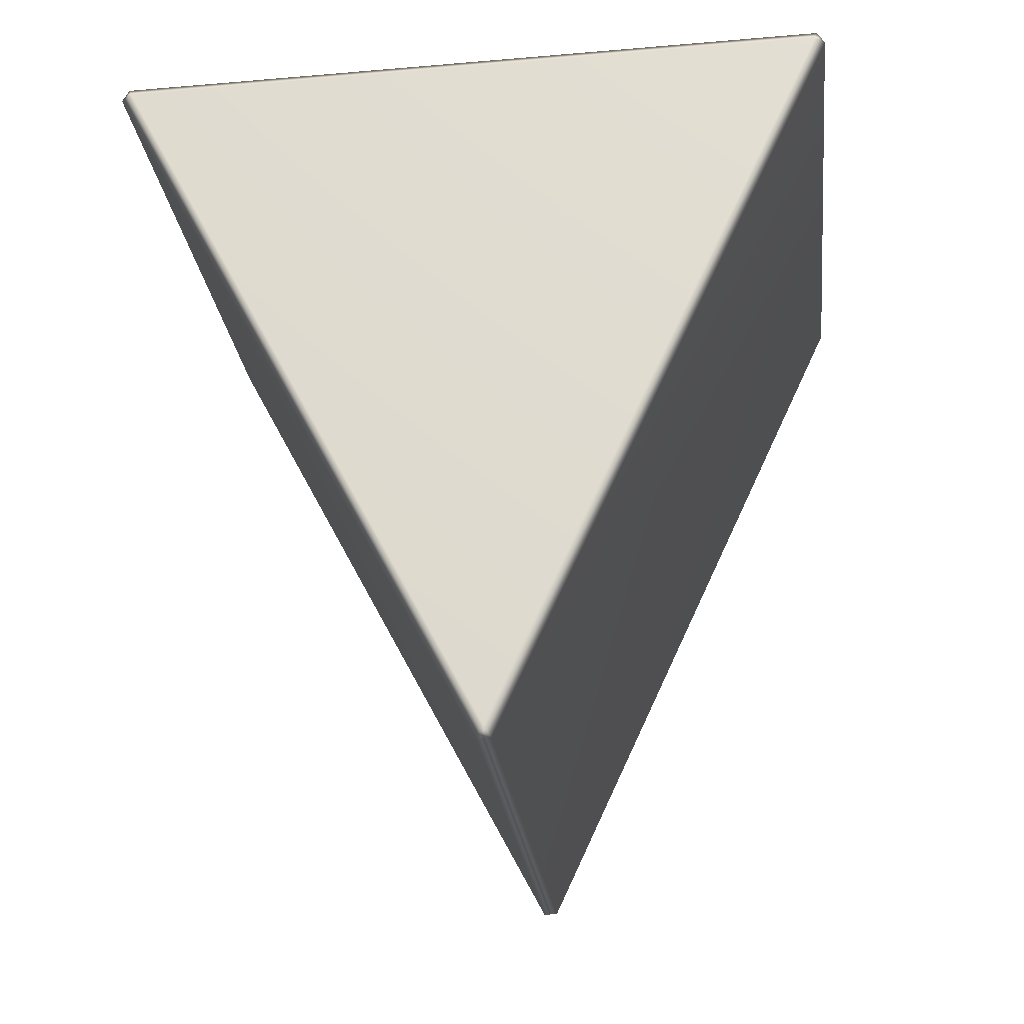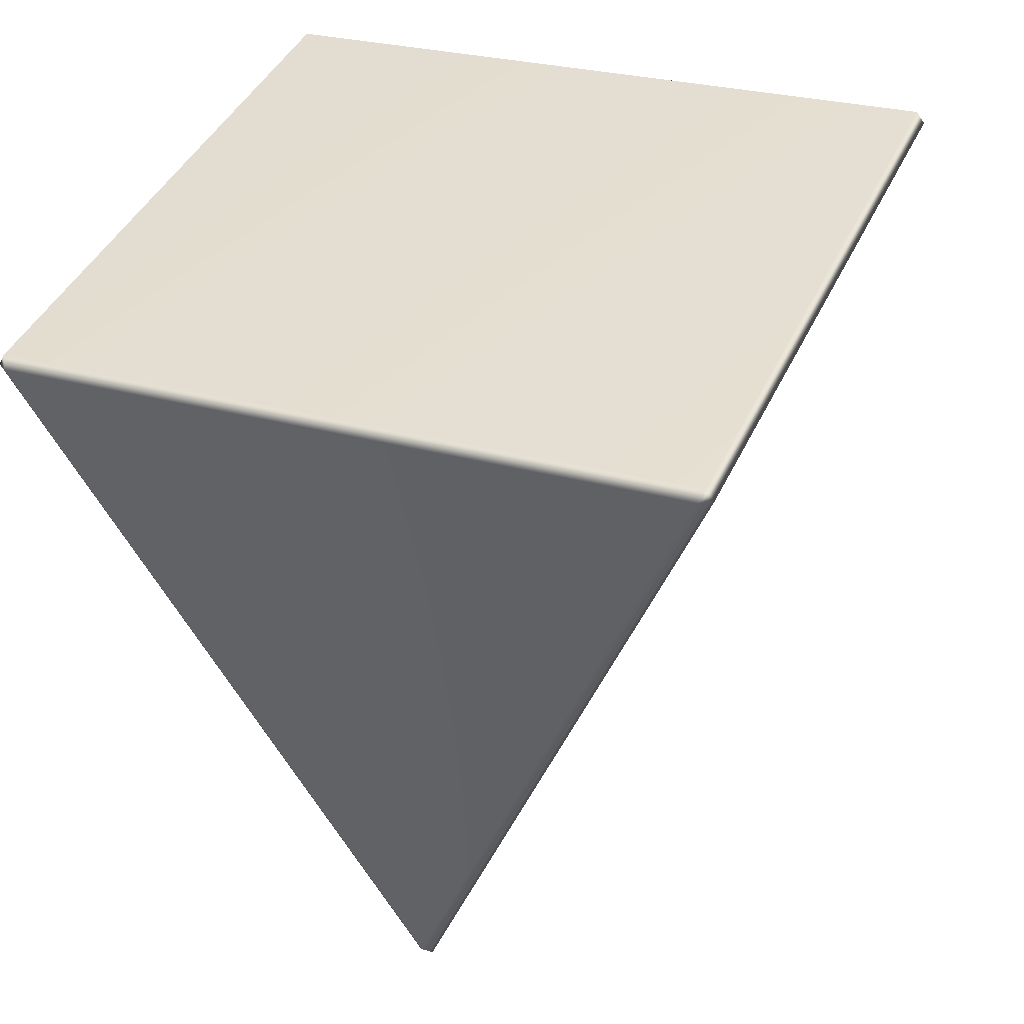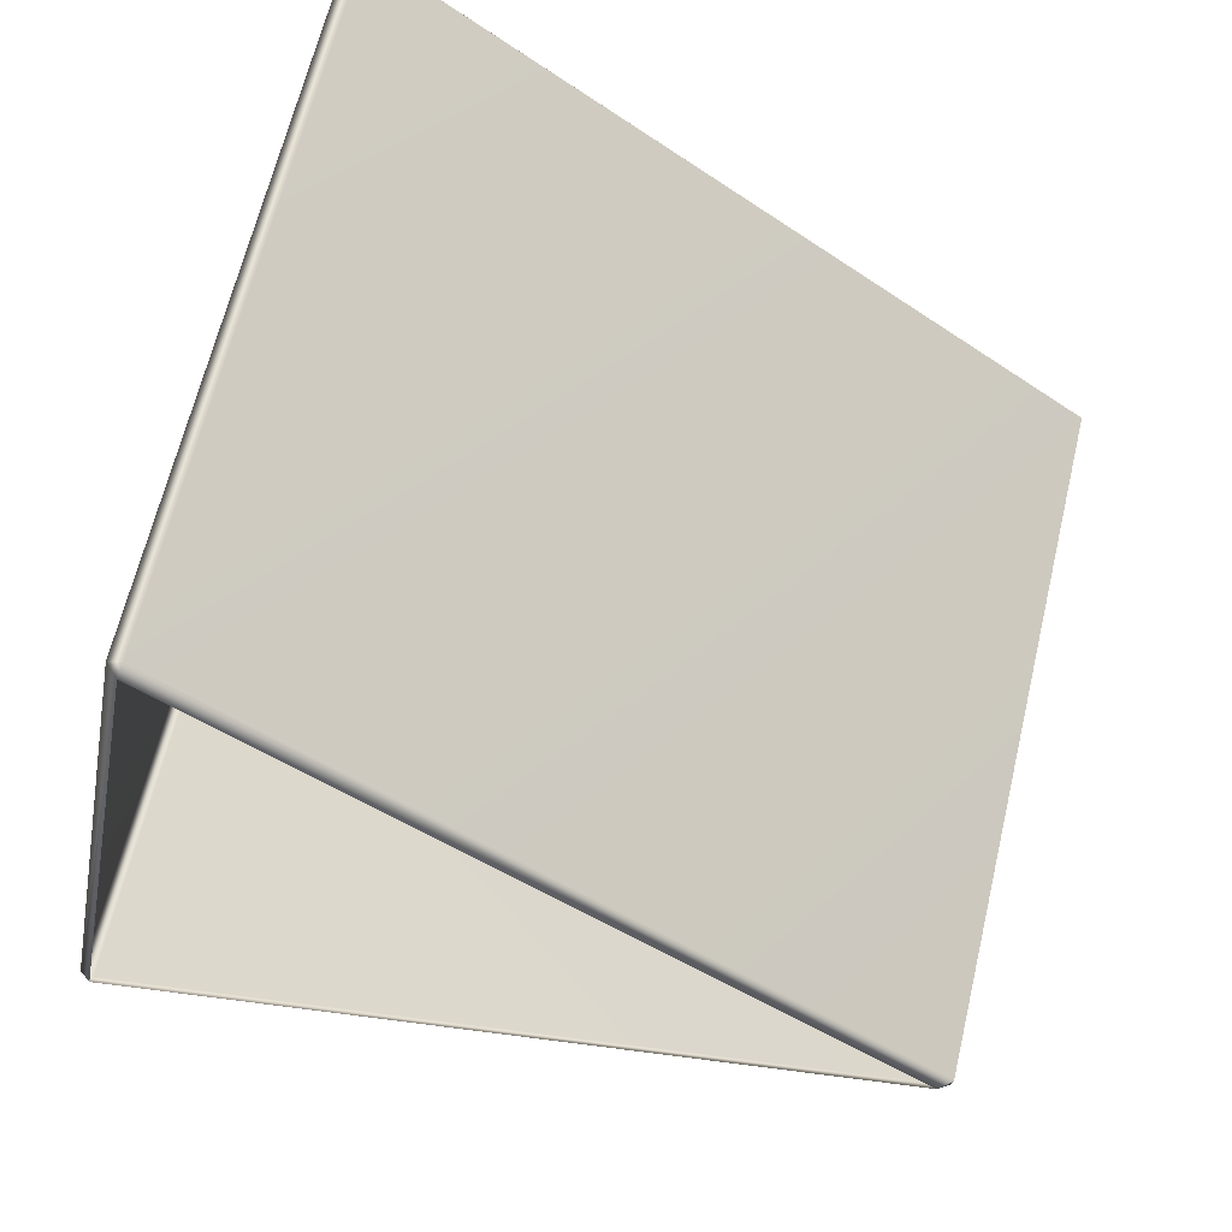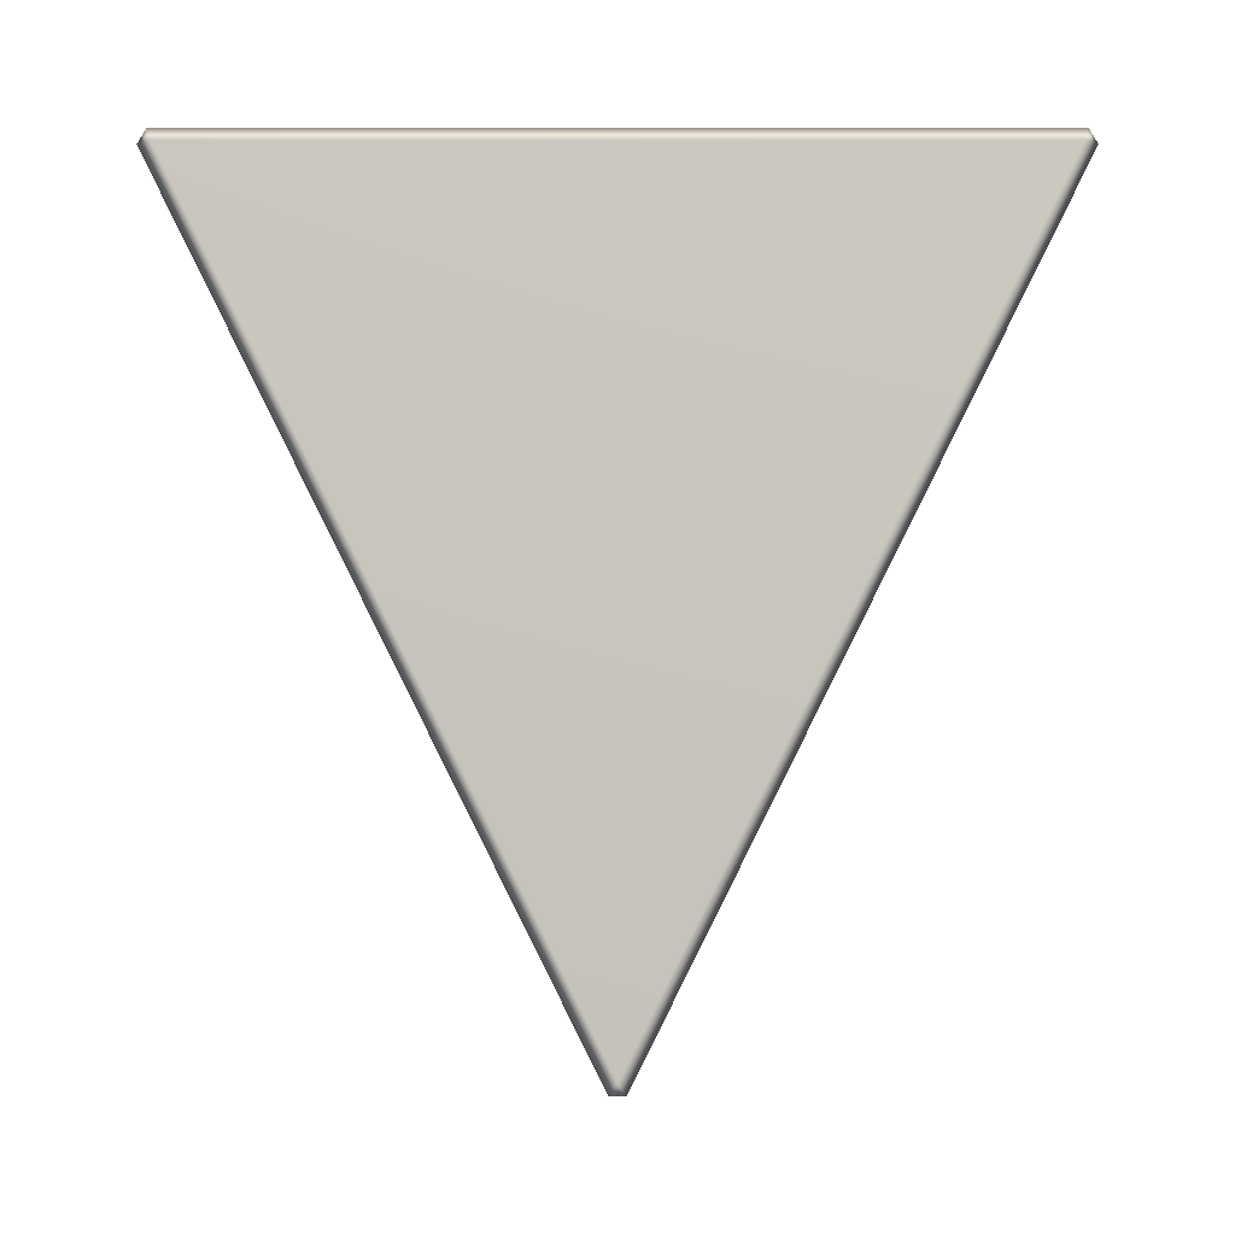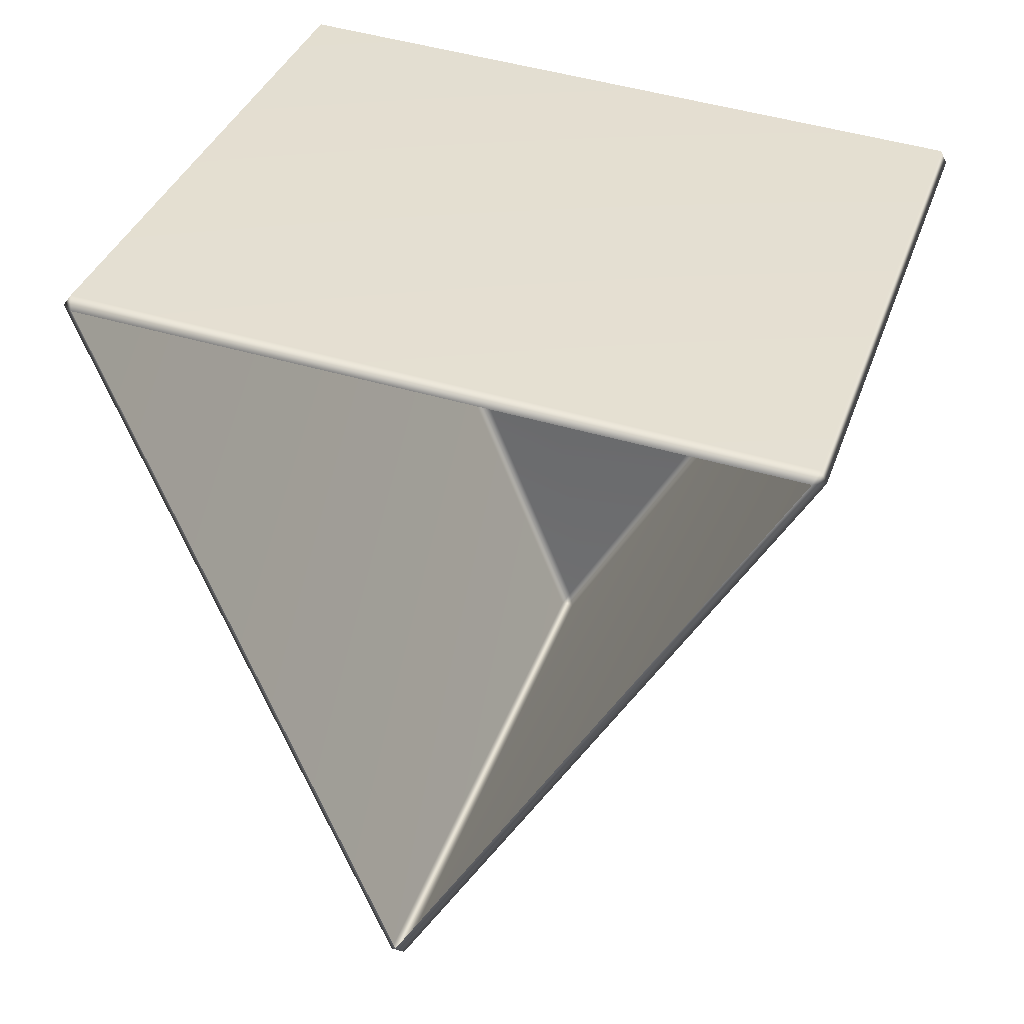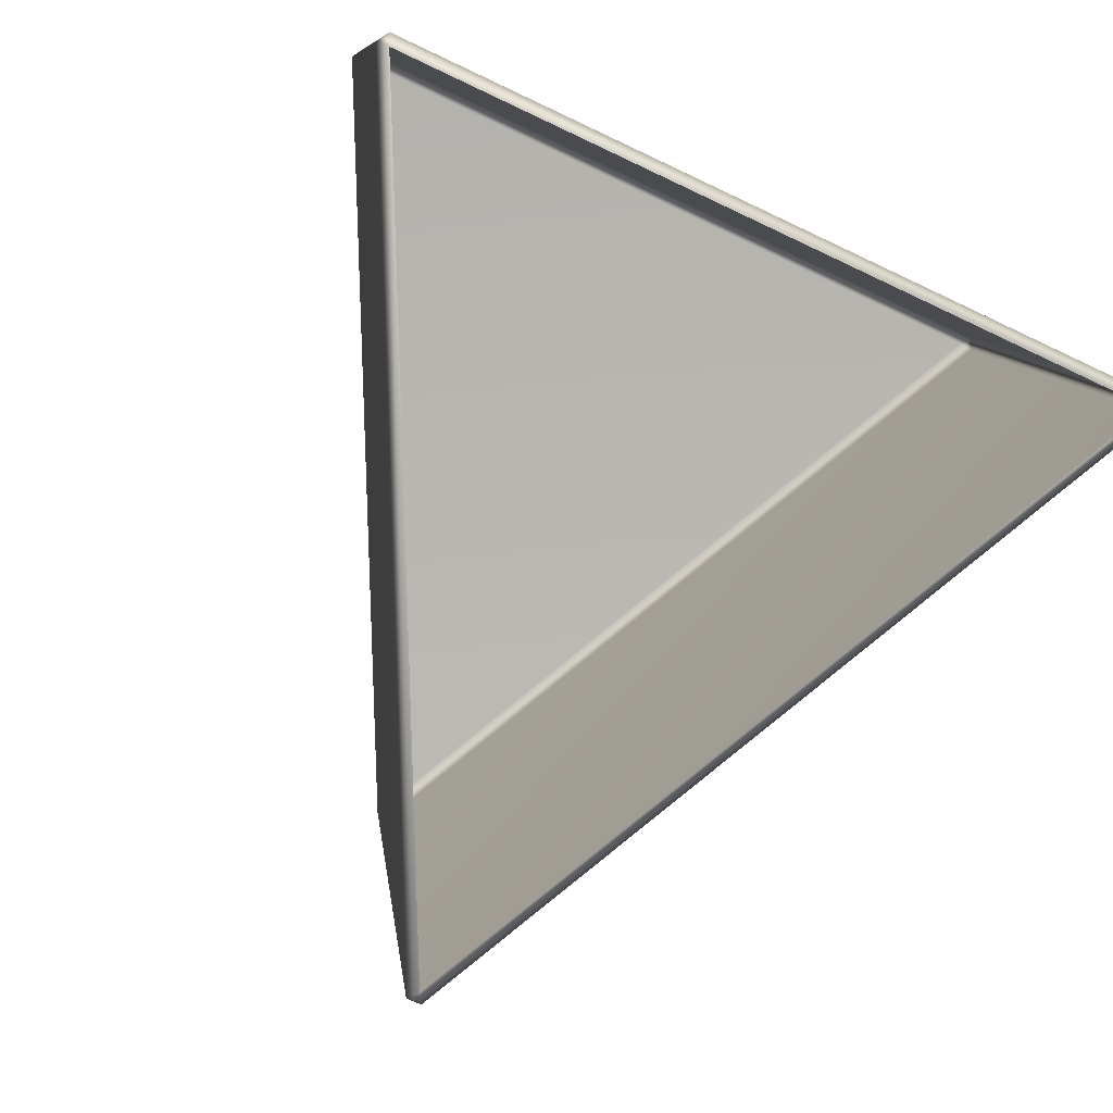
<metadata>
{"format":"obj","ext":"obj","renderer":"f3d","projection":"perspective","resolution":1024,"background":"white","views":[{"elev":-37.0,"azim":-173.6,"up":"+Z"},{"elev":27.0,"azim":-156.2,"up":"+Z"},{"elev":-24.5,"azim":79.7,"up":"+Y"},{"elev":75.8,"azim":180.0,"up":"+Y"},{"elev":48.8,"azim":17.9,"up":"+Z"},{"elev":-68.9,"azim":-25.7,"up":"+Y"}]}
</metadata>
<code>
g FallMountain_RnD_re1:LM4_PrismObstacle_15
v -1.911 -1.31 2.288
v -3.552e-05 -2.197 -1.452
v -0.03845 -2.164 -1.522
v -1.975 -1.264 2.271
v -1.975 2.148 1.461
v -1.936 2.165 1.525
v -1.934 -1.248 2.335
v -1.911 -1.31 2.288
v -0.03703 1.25 -2.336
v 0.03845 -2.164 -1.522
v 0.03703 1.25 -2.336
v -3.552e-05 -2.197 -1.452
v -1.934 -1.248 2.335
v 1.911 -1.31 2.288
v -1.911 -1.31 2.288
v 1.936 -1.249 2.336
v 1.934 2.164 1.526
v -1.936 2.165 1.525
v 1.975 2.148 1.461
v 1.975 -1.264 2.271
v 1.911 -1.31 2.288
v -1.911 2.197 1.456
v -1.975 2.148 1.461
v 1.911 2.197 1.456
v 1.975 2.148 1.461
v 0.03703 1.25 -2.336
v -3.552e-05 1.31 -2.285
v -0.03703 1.25 -2.336
v 1.975 -1.264 2.271
v -3.552e-05 -2.197 -1.452
v 1.911 -1.31 2.288
v 0.03845 -2.164 -1.522
v 0.03703 1.25 -2.336
v 1.975 2.148 1.461
g FallMountain_RnD_re1:LM4_PrismObstacle_15_0
f 3 2 1
f 4 3 1
f 4 5 3
f 6 5 4
f 7 6 4
f 7 4 8
f 5 9 3
f 10 3 9
f 11 10 9
f 3 10 12
f 15 14 13
f 14 16 13
f 16 17 13
f 17 18 13
f 19 17 16
f 20 19 16
f 16 21 20
f 18 17 22
f 18 22 23
f 17 24 22
f 17 25 24
f 25 26 24
f 22 27 23
f 24 27 22
f 26 27 24
f 27 28 23
f 27 26 28
f 31 30 29
f 30 32 29
f 32 33 29
f 33 34 29

</code>
